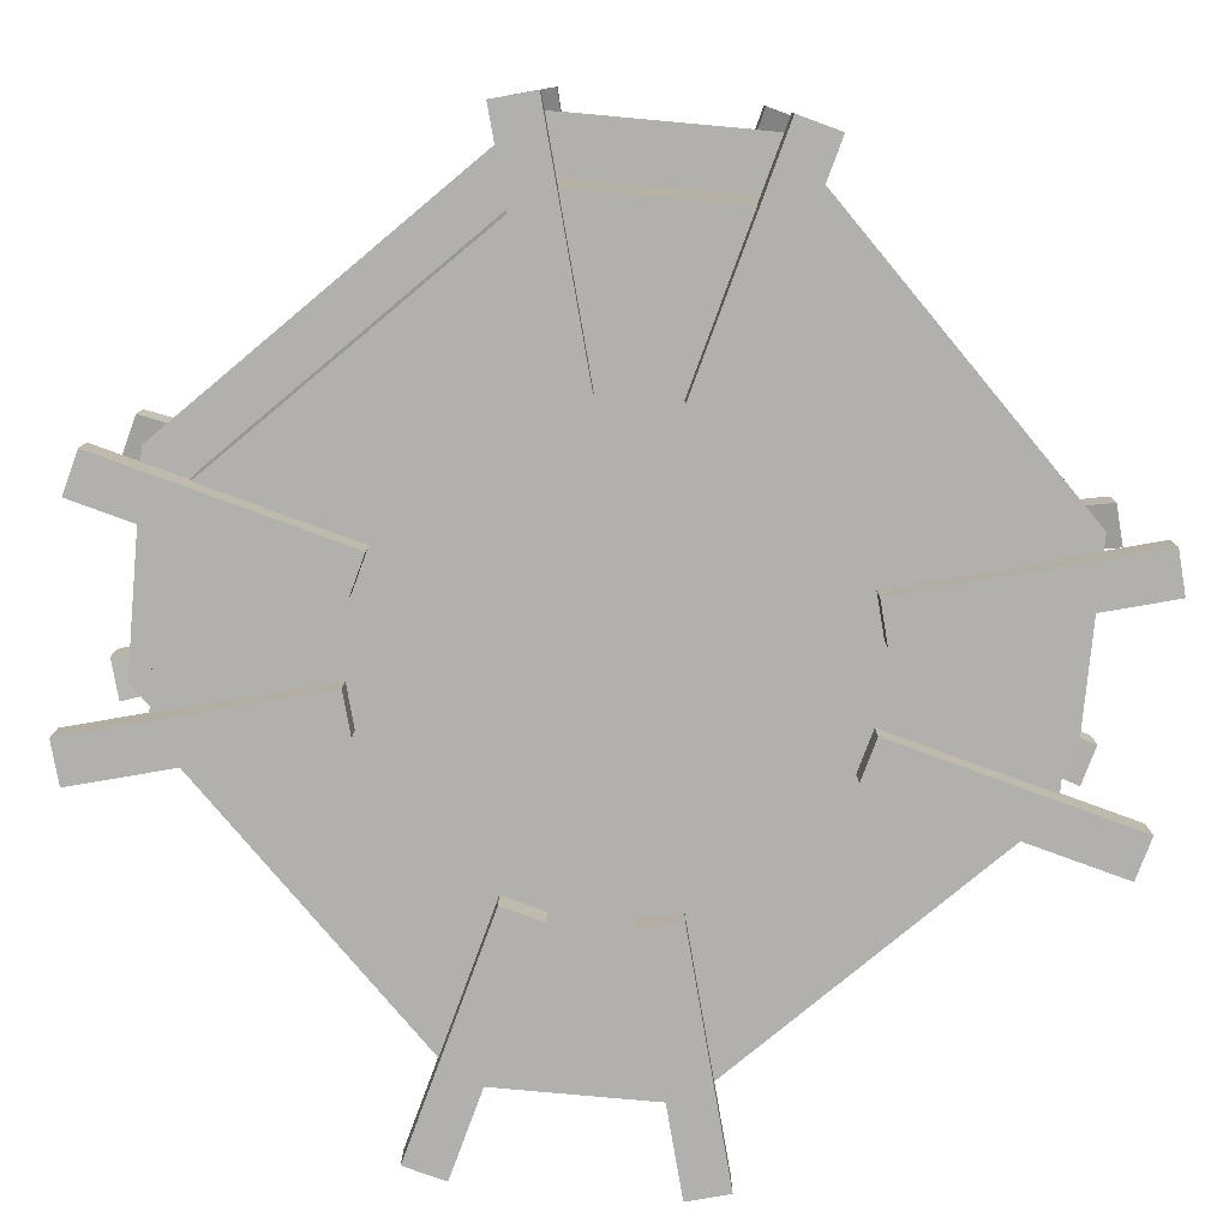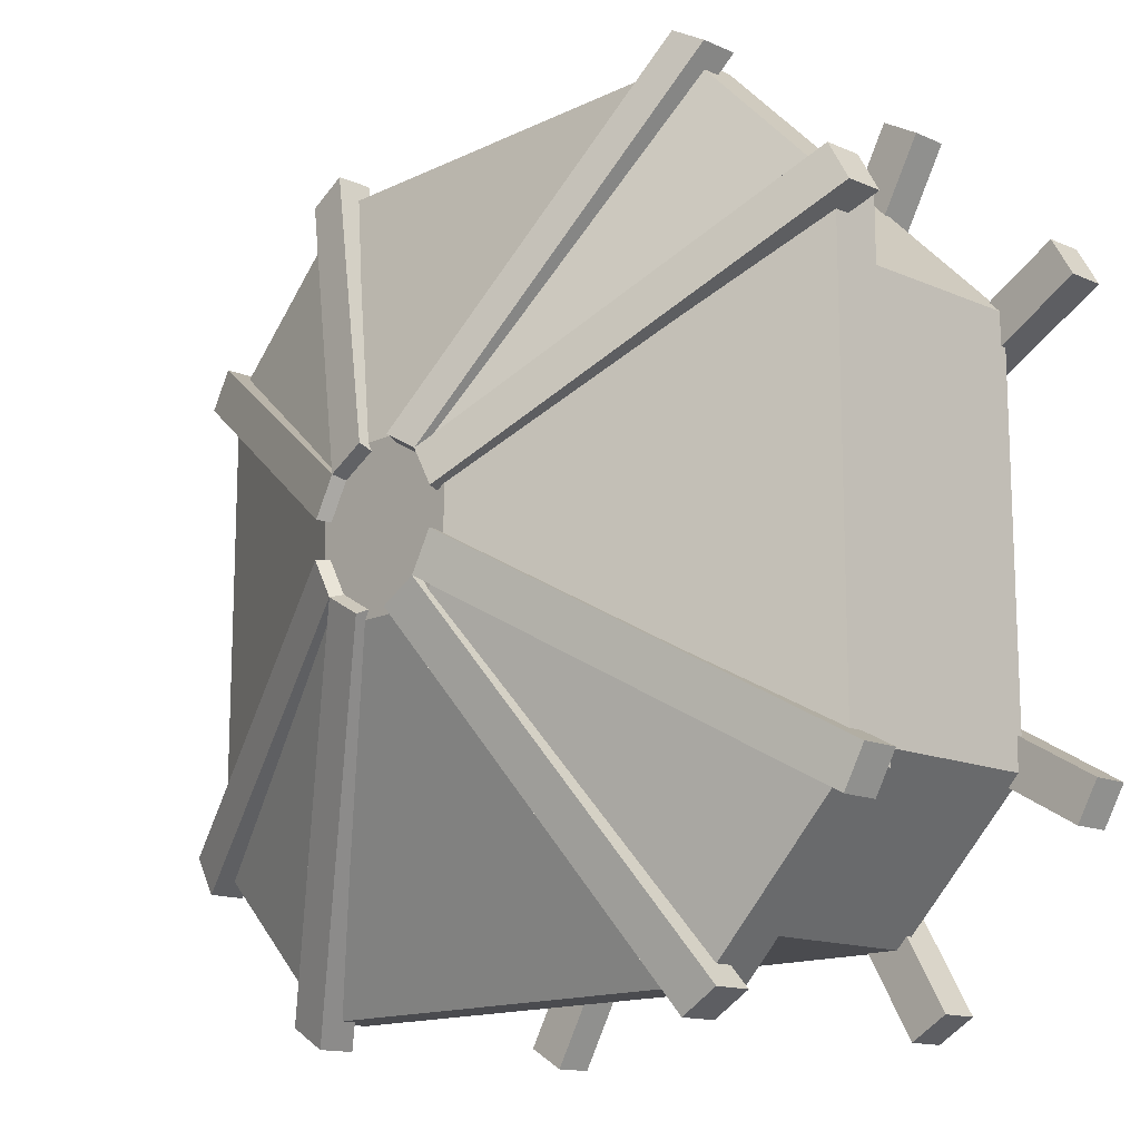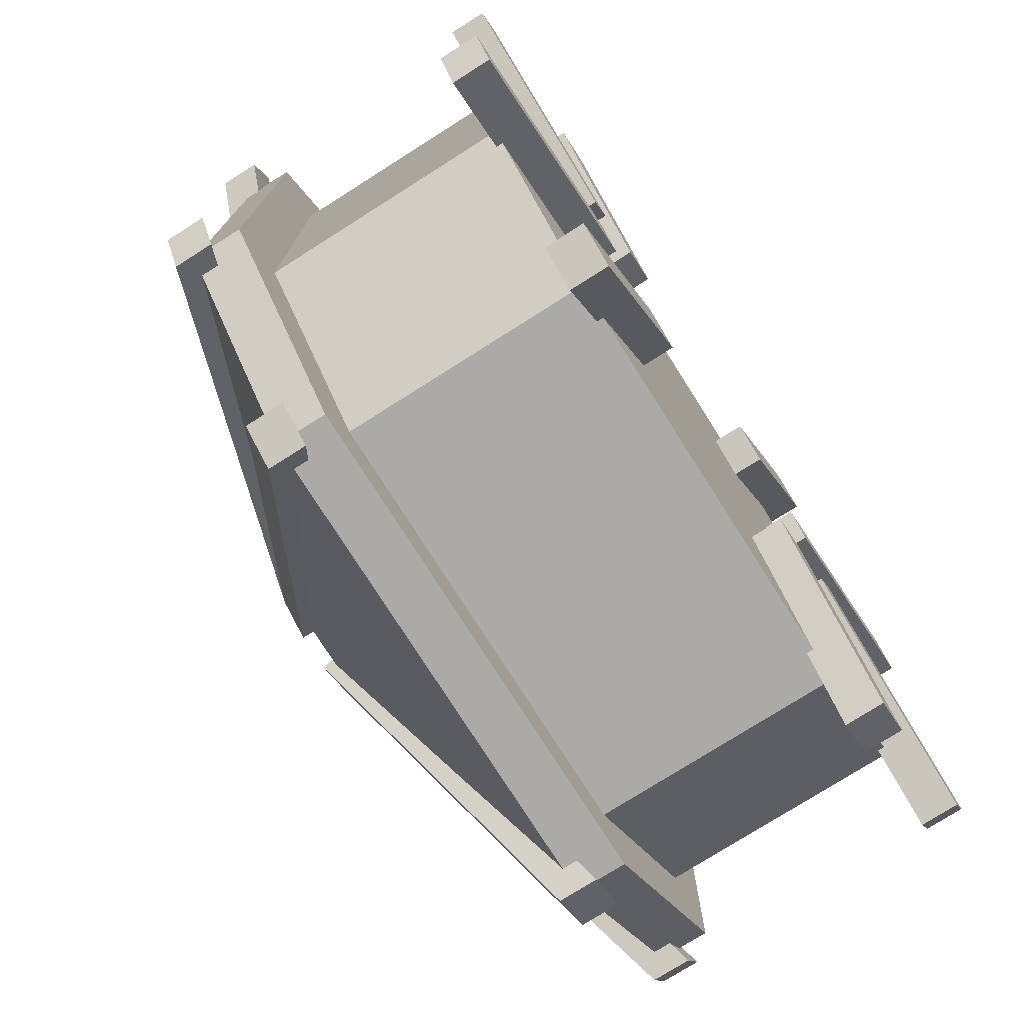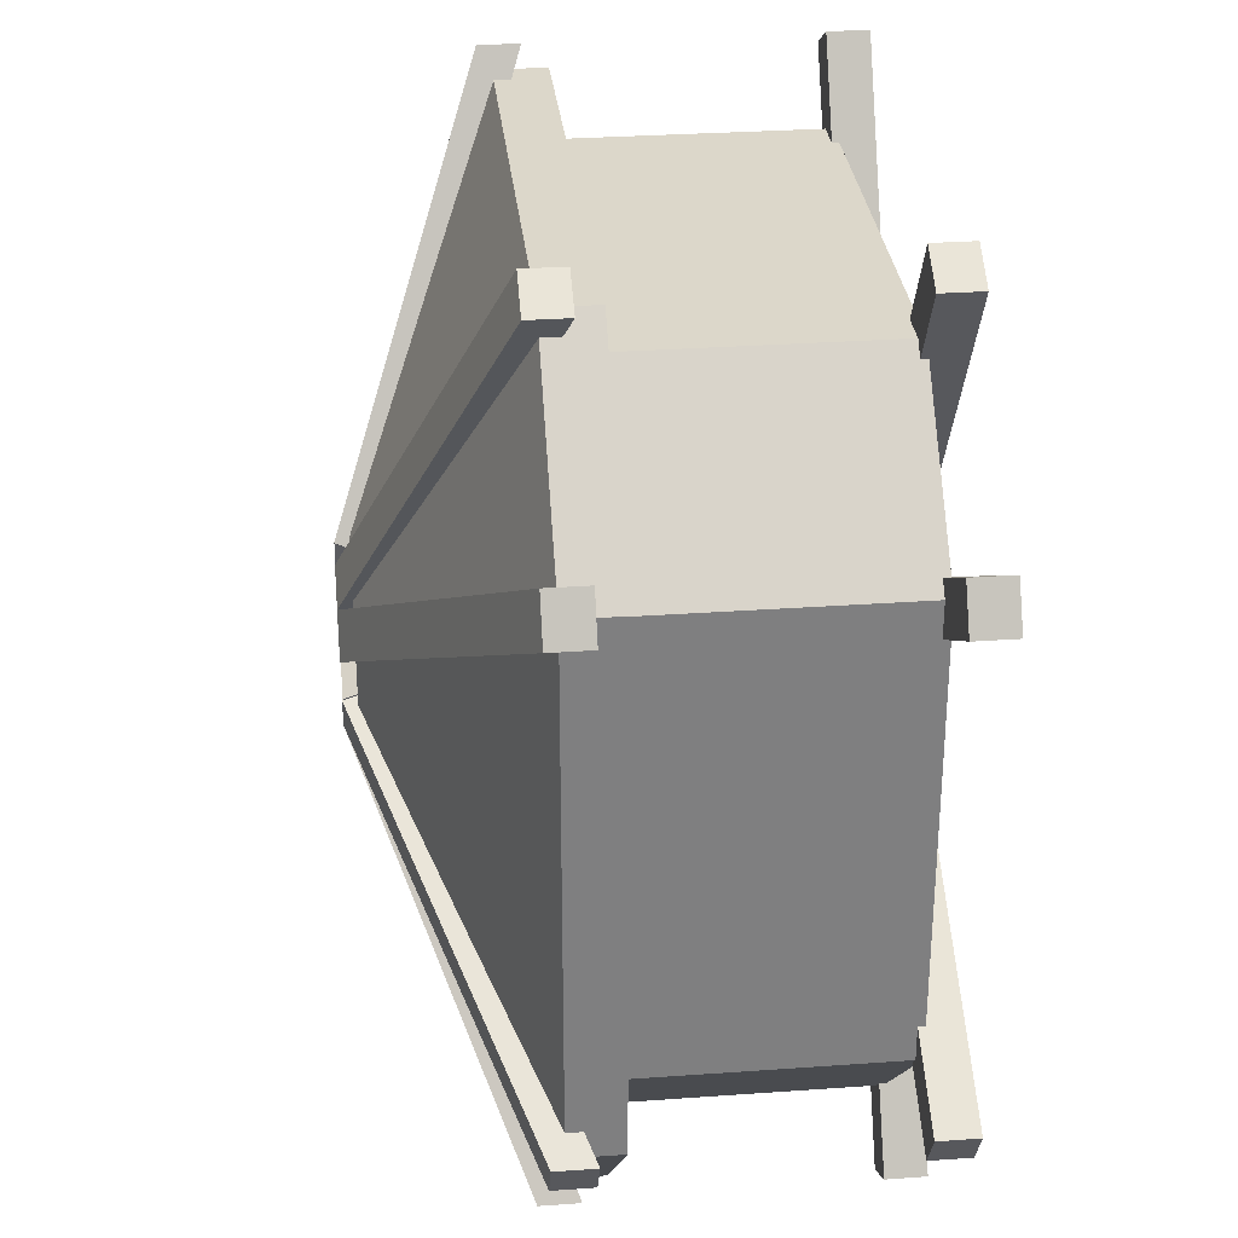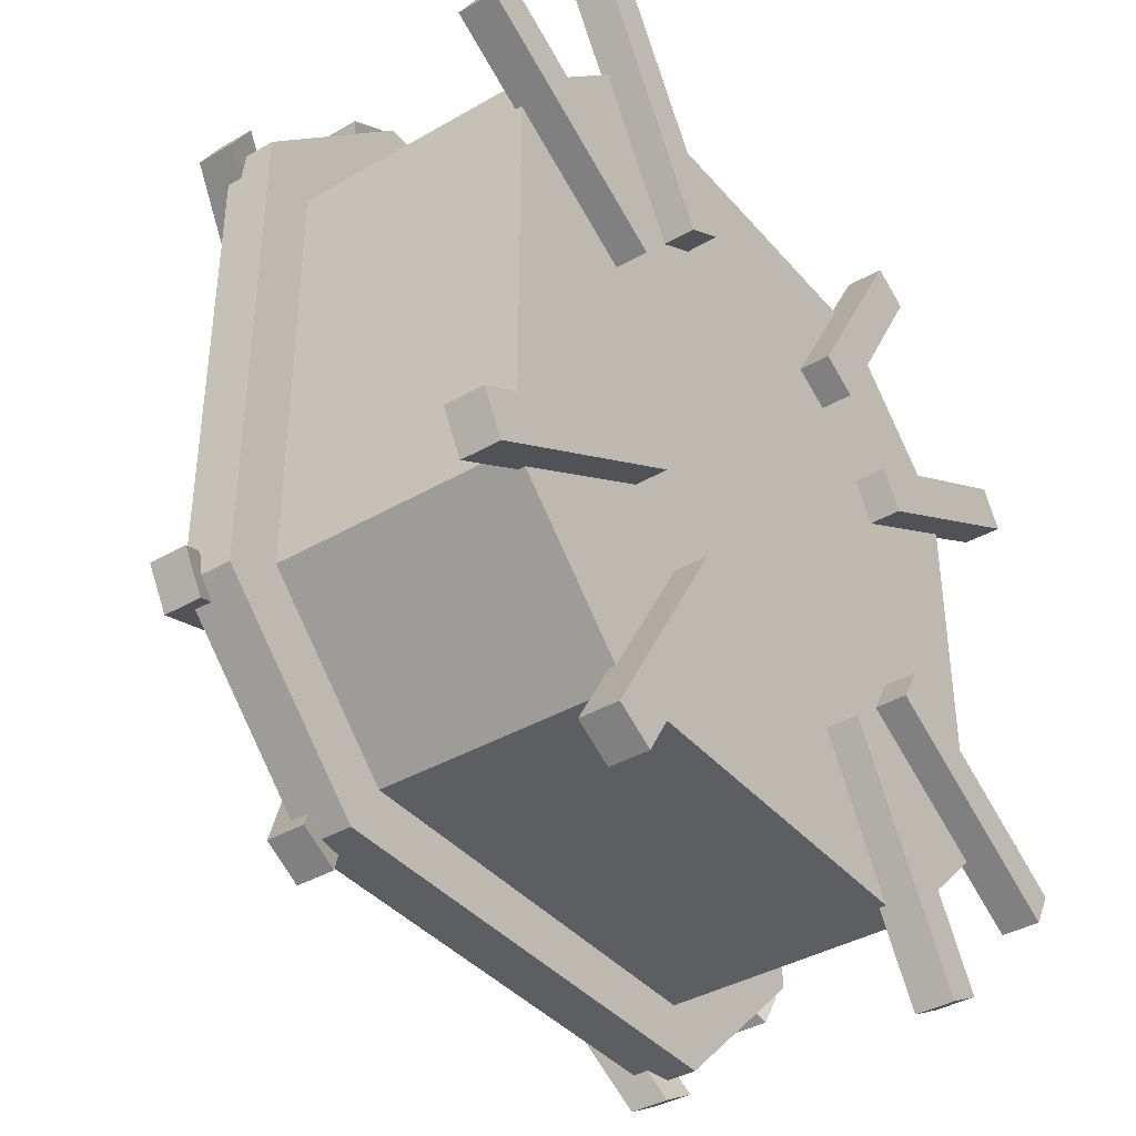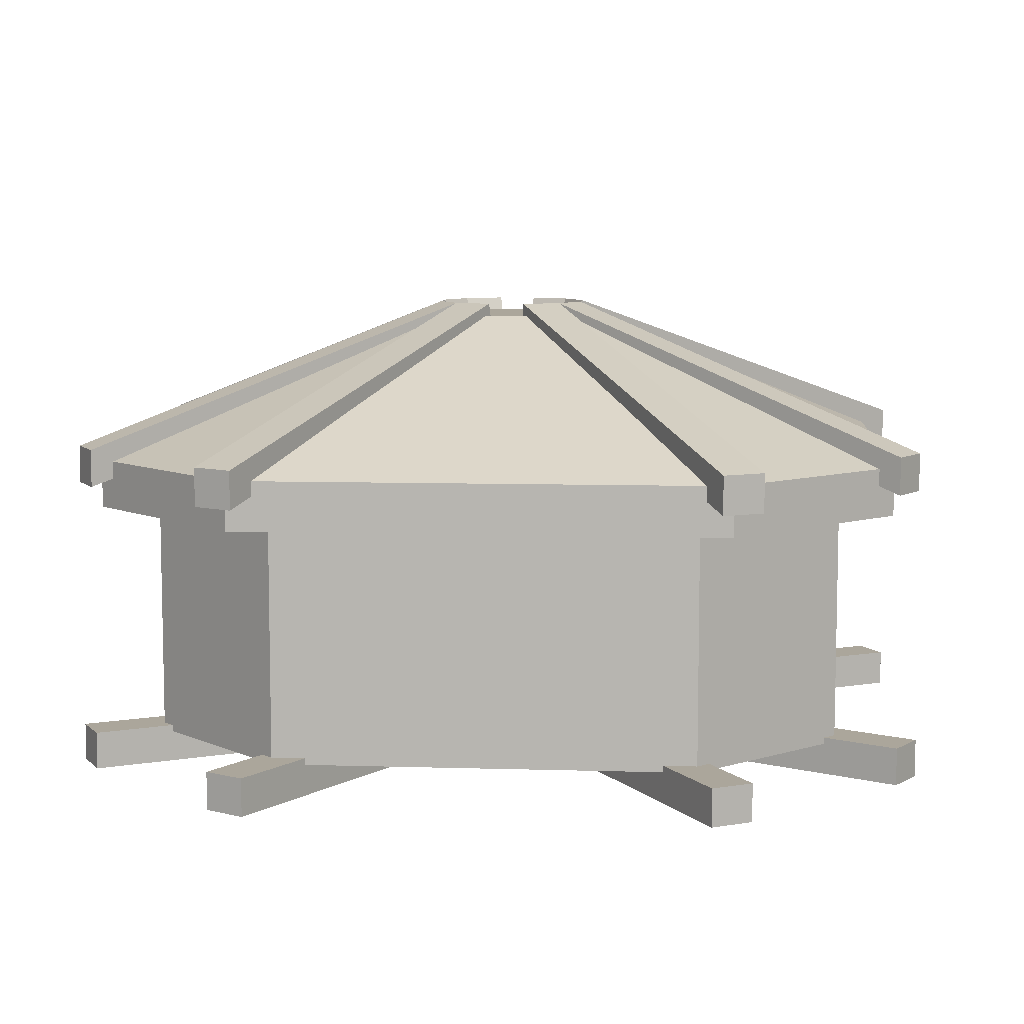
<metadata>
{"format":"obj","ext":"obj","renderer":"f3d","projection":"perspective","resolution":1024,"background":"white","views":[{"elev":-78.8,"azim":39.8,"up":"+Y"},{"elev":-14.3,"azim":-133.6,"up":"+Z"},{"elev":-76.1,"azim":-57.6,"up":"+Z"},{"elev":30.6,"azim":-95.9,"up":"+Z"},{"elev":-39.1,"azim":-54.1,"up":"+Z"},{"elev":8.0,"azim":94.7,"up":"+Y"}]}
</metadata>
<code>
v 29.01 -1e-06 55.99
v 12.53 -1e-06 27.44
v 29.01 4.894 55.99
v 12.53 4.894 27.44
v 33.98 4.894 53.12
v 17.5 4.894 24.57
v 33.98 -1e-06 53.12
v 17.5 -1e-06 24.57
v 55.99 -1e-06 29.01
v 27.44 -1e-06 12.53
v 55.99 4.894 29.01
v 27.44 4.894 12.53
v 53.12 4.894 33.98
v 24.57 4.894 17.5
v 53.12 -1e-06 33.98
v 24.57 -1e-06 17.5
v -53.12 -1e-06 33.98
v -24.57 -1e-06 17.5
v -53.12 4.894 33.98
v -24.57 4.894 17.5
v -55.99 4.894 29.01
v -27.44 4.894 12.53
v -55.99 -1e-06 29.01
v -27.44 -1e-06 12.53
v -29.01 -1e-06 55.99
v -12.53 -1e-06 27.44
v -29.01 4.894 55.99
v -12.53 4.894 27.44
v -33.98 4.894 53.12
v -17.5 4.894 24.57
v -33.98 -1e-06 53.12
v -17.5 -1e-06 24.57
v 53.12 -1e-06 -33.98
v 24.57 -1e-06 -17.5
v 53.12 4.894 -33.98
v 24.57 4.894 -17.5
v 55.99 4.894 -29.01
v 27.44 4.894 -12.53
v 55.99 -1e-06 -29.01
v 27.44 -1e-06 -12.53
v 29.01 -1e-06 -55.99
v 12.53 -1e-06 -27.44
v 29.01 4.894 -55.99
v 12.53 4.894 -27.44
v 33.98 4.894 -53.12
v 17.5 4.894 -24.57
v 33.98 -1e-06 -53.12
v 17.5 -1e-06 -24.57
v -33.98 -1e-06 -53.12
v -17.5 -1e-06 -24.57
v -33.98 4.894 -53.12
v -17.5 4.894 -24.57
v -29.01 4.894 -55.99
v -12.53 4.894 -27.44
v -29.01 -1e-06 -55.99
v -12.53 -1e-06 -27.44
v -55.99 -1e-06 -29.01
v -27.44 -1e-06 -12.53
v -55.99 4.894 -29.01
v -27.44 4.894 -12.53
v -53.12 4.894 -33.98
v -24.57 4.894 -17.5
v -53.12 -1e-06 -33.98
v -24.57 -1e-06 -17.5
v 34.88 38.26 52.66
v 5.776 56.42 5.776
v 34.88 43.15 52.66
v 7.224 61.32 7.224
v 29.91 43.15 55.53
v 2.399 61.32 9.947
v 29.91 38.26 55.53
v 1.918 56.42 7.954
v 52.66 38.26 -34.88
v 5.776 56.42 -5.776
v 52.66 43.15 -34.88
v 7.224 61.32 -7.224
v 55.53 43.15 -29.91
v 9.947 61.32 -2.399
v 55.53 38.26 -29.91
v 7.954 56.42 -1.918
v -34.88 38.26 -52.66
v -5.718 56.42 -5.835
v -34.88 43.15 -52.66
v -7.151 61.32 -7.297
v -29.91 43.15 -55.53
v -2.399 61.32 -9.947
v -29.91 38.26 -55.53
v -1.918 56.42 -7.954
v -52.66 38.26 34.88
v -5.776 56.42 5.776
v -52.66 43.15 34.88
v -7.224 61.32 7.224
v -55.53 43.15 29.91
v -9.947 61.32 2.399
v -55.53 38.26 29.91
v -7.954 56.42 1.918
v -52.66 38.26 -34.88
v -52.66 43.15 -34.88
v -55.53 43.15 -29.91
v -9.947 61.32 -2.399
v -55.53 38.26 -29.91
v -7.954 56.42 -1.918
v -52.66 38.26 -34.88
v -52.66 43.15 -34.88
v -55.53 43.15 -29.91
v -9.947 61.32 -2.399
v -55.53 38.26 -29.91
v -7.954 56.42 -1.918
v -52.66 38.26 -34.88
v -52.66 43.15 -34.88
v -55.53 43.15 -29.91
v -9.947 61.32 -2.399
v -55.53 38.26 -29.91
v -7.954 56.42 -1.918
v 52.66 38.26 34.88
v 52.66 43.15 34.88
v 55.53 43.15 29.91
v 9.947 61.32 2.399
v 55.53 38.26 29.91
v 7.954 56.42 1.918
v 34.88 38.26 -52.66
v 34.88 43.15 -52.66
v 29.91 43.15 -55.53
v 2.399 61.32 -9.947
v 29.91 38.26 -55.53
v 1.918 56.42 -7.954
v -34.88 38.26 52.66
v -34.88 43.15 52.66
v -29.91 43.15 55.53
v -2.399 61.32 9.947
v -29.91 38.26 55.53
v -1.918 56.42 7.954
v -2.8e-05 59.63 -3e-06
v 52.18 41.47 31.25
v 31.25 41.47 52.18
v 31.25 41.47 -52.18
v 52.18 41.47 -31.25
v -52.18 41.47 31.25
v -31.25 41.47 52.18
v -31.25 41.47 -52.18
v -52.18 41.47 -31.25
v 52.18 35.15 31.25
v 31.25 35.15 52.18
v 52.18 35.15 -31.25
v 31.25 35.15 -52.18
v -52.18 35.15 31.25
v -31.25 35.15 52.18
v -31.25 35.15 -52.18
v -52.18 35.15 -31.25
v 45.42 35.15 27.2
v 27.2 35.15 45.42
v 45.42 35.15 -27.2
v 27.2 35.15 -45.42
v -45.42 35.15 27.2
v -27.2 35.15 45.42
v -27.2 35.15 -45.42
v -45.42 35.15 -27.2
v 45.42 4.056 27.2
v 27.2 4.056 45.42
v 45.42 4.056 -27.2
v 27.2 4.056 -45.42
v -45.42 4.056 27.2
v -27.2 4.056 45.42
v -27.2 4.056 -45.42
v -45.42 4.056 -27.2
v 27.2 11.24 45.42
v 45.42 11.24 27.2
v 45.42 11.24 -27.2
v 27.2 11.24 -45.42
v -27.2 11.24 -45.42
v -45.42 11.24 -27.2
v -45.42 11.24 27.2
v -27.2 11.24 45.42
v 27.2 28.29 45.42
v 45.42 28.29 27.2
v 45.42 28.29 -27.2
v 27.2 28.29 -45.42
v -27.2 28.29 -45.42
v -45.42 28.29 -27.2
v -45.42 28.29 27.2
v -27.2 28.29 45.42
v -6.209 59.63 10.37
v 6.209 59.63 10.37
v 10.37 59.63 6.209
v 10.37 59.63 -6.209
v 6.209 59.63 -10.37
v -6.209 59.63 -10.37
v -10.37 59.63 -6.209
v -10.37 59.63 6.209
v -27.2 20.08 45.42
v 27.2 20.08 45.42
v 45.42 20.08 27.2
v 45.42 20.08 -27.2
v 27.2 20.08 -45.42
v -27.2 20.08 -45.42
v -45.42 20.08 -27.2
v -45.42 20.08 27.2
f 1 3 4 2
f 3 5 6 4
f 5 7 8 6
f 7 1 2 8
f 2 4 6 8
f 7 5 3 1
f 9 10 12 11
f 11 12 14 13
f 13 14 16 15
f 15 16 10 9
f 10 16 14 12
f 15 9 11 13
f 17 18 20 19
f 19 20 22 21
f 21 22 24 23
f 23 24 18 17
f 18 24 22 20
f 23 17 19 21
f 25 26 28 27
f 27 28 30 29
f 29 30 32 31
f 31 32 26 25
f 26 32 30 28
f 31 25 27 29
f 33 34 36 35
f 35 36 38 37
f 37 38 40 39
f 39 40 34 33
f 34 40 38 36
f 39 33 35 37
f 41 42 44 43
f 43 44 46 45
f 45 46 48 47
f 47 48 42 41
f 42 48 46 44
f 47 41 43 45
f 49 50 52 51
f 51 52 54 53
f 53 54 56 55
f 55 56 50 49
f 50 56 54 52
f 55 49 51 53
f 57 58 60 59
f 59 60 62 61
f 61 62 64 63
f 63 64 58 57
f 58 64 62 60
f 63 57 59 61
f 65 66 68 67
f 67 68 70 69
f 69 70 72 71
f 71 72 66 65
f 66 72 70 68
f 71 65 67 69
f 73 74 76 75
f 75 76 78 77
f 77 78 80 79
f 79 80 74 73
f 74 80 78 76
f 79 73 75 77
f 81 82 84 83
f 83 84 86 85
f 85 86 88 87
f 87 88 82 81
f 82 88 86 84
f 87 81 83 85
f 89 90 92 91
f 91 92 94 93
f 93 94 96 95
f 95 96 90 89
f 90 96 94 92
f 95 89 91 93
f 97 98 84 82
f 98 99 100 84
f 99 101 102 100
f 101 97 82 102
f 82 84 100 102
f 101 99 98 97
f 103 104 84 82
f 104 105 106 84
f 105 107 108 106
f 107 103 82 108
f 82 84 106 108
f 107 105 104 103
f 109 110 84 82
f 110 111 112 84
f 111 113 114 112
f 113 109 82 114
f 82 84 112 114
f 113 111 110 109
f 115 116 68 66
f 116 117 118 68
f 117 119 120 118
f 119 115 66 120
f 66 68 118 120
f 119 117 116 115
f 121 122 76 74
f 122 123 124 76
f 123 125 126 124
f 125 121 74 126
f 74 76 124 126
f 125 123 122 121
f 127 128 92 90
f 128 129 130 92
f 129 131 132 130
f 131 127 90 132
f 90 92 130 132
f 131 129 128 127
f 183 184 133
f 133 184 185
f 185 186 133
f 133 186 187
f 189 182 133
f 133 182 183
f 187 188 133
f 133 188 189
f 134 135 143 142
f 137 134 142 144
f 136 137 144 145
f 139 138 146 147
f 135 139 147 143
f 141 140 148 149
f 138 141 149 146
f 140 136 145 148
f 142 143 151 150
f 144 142 150 152
f 145 144 152 153
f 147 146 154 155
f 143 147 155 151
f 149 148 156 157
f 146 149 157 154
f 148 145 153 156
f 150 151 174 175
f 152 150 175 176
f 153 152 176 177
f 155 154 180 181
f 151 155 181 174
f 157 156 178 179
f 154 157 179 180
f 156 153 177 178
f 164 161 160 158 159 163 162 165
f 167 166 159 158
f 168 167 158 160
f 169 168 160 161
f 170 169 161 164
f 171 170 164 165
f 172 171 165 162
f 173 172 162 163
f 166 173 163 159
f 191 192 175 174
f 192 193 176 175
f 193 194 177 176
f 194 195 178 177
f 195 196 179 178
f 196 197 180 179
f 197 190 181 180
f 190 191 174 181
f 183 182 139 135
f 134 184 183 135
f 185 184 134 137
f 136 186 185 137
f 187 186 136 140
f 140 141 188 187
f 189 188 141 138
f 138 139 182 189
f 166 191 190 173
f 167 192 191 166
f 168 193 192 167
f 169 194 193 168
f 170 195 194 169
f 171 196 195 170
f 172 197 196 171
f 173 190 197 172

</code>
